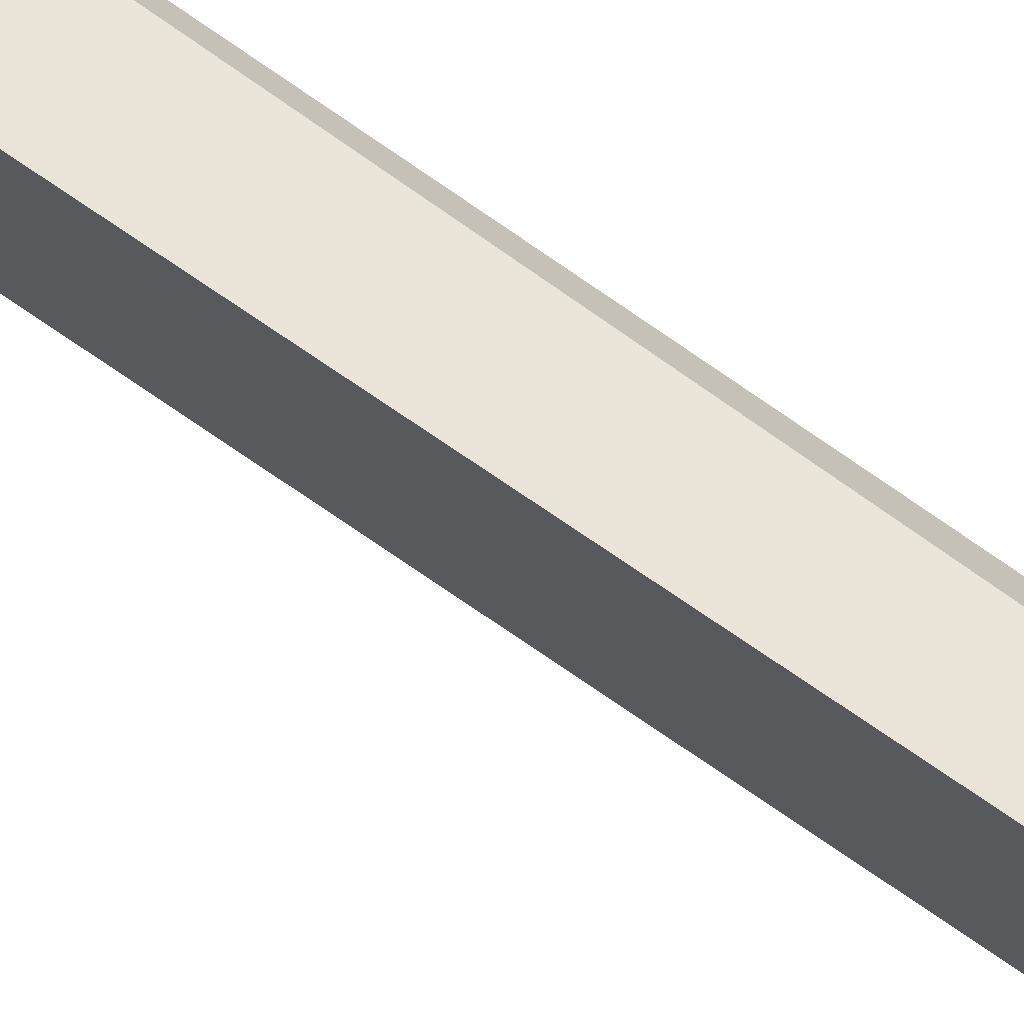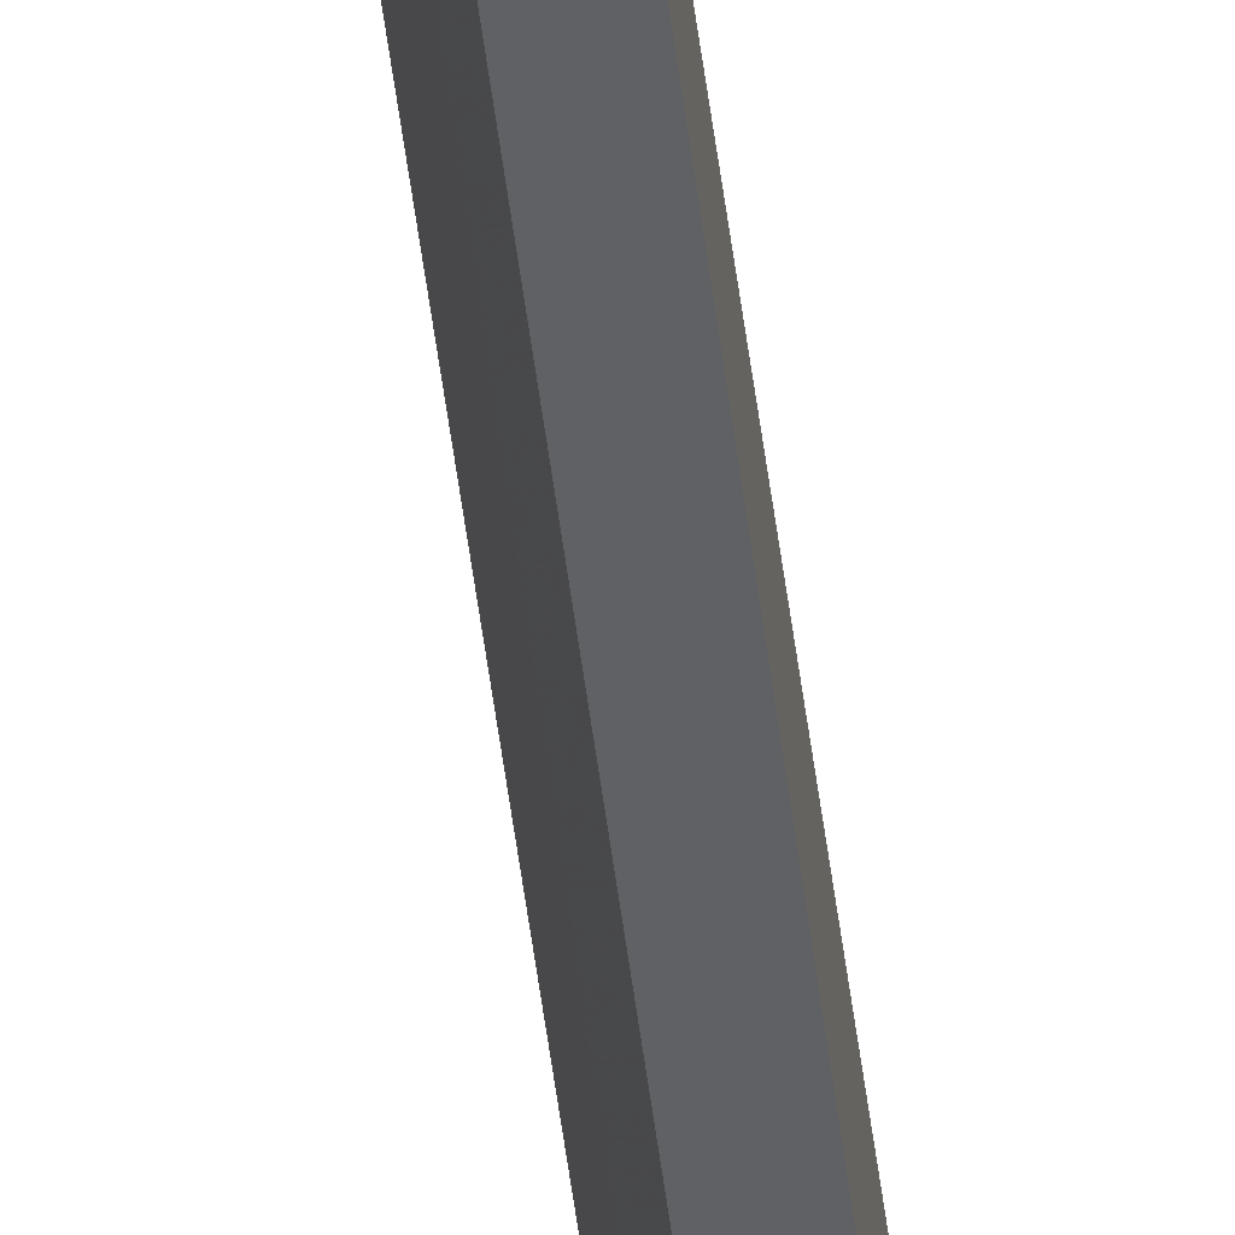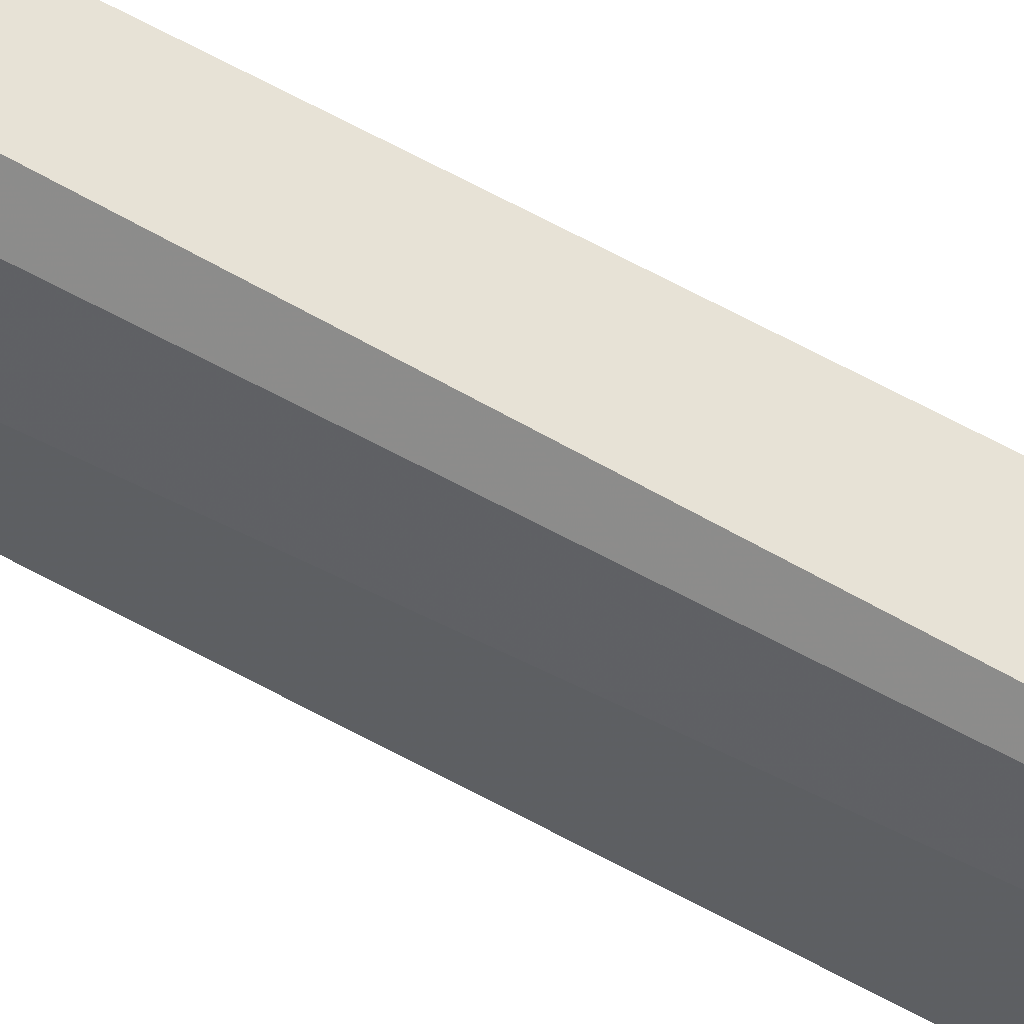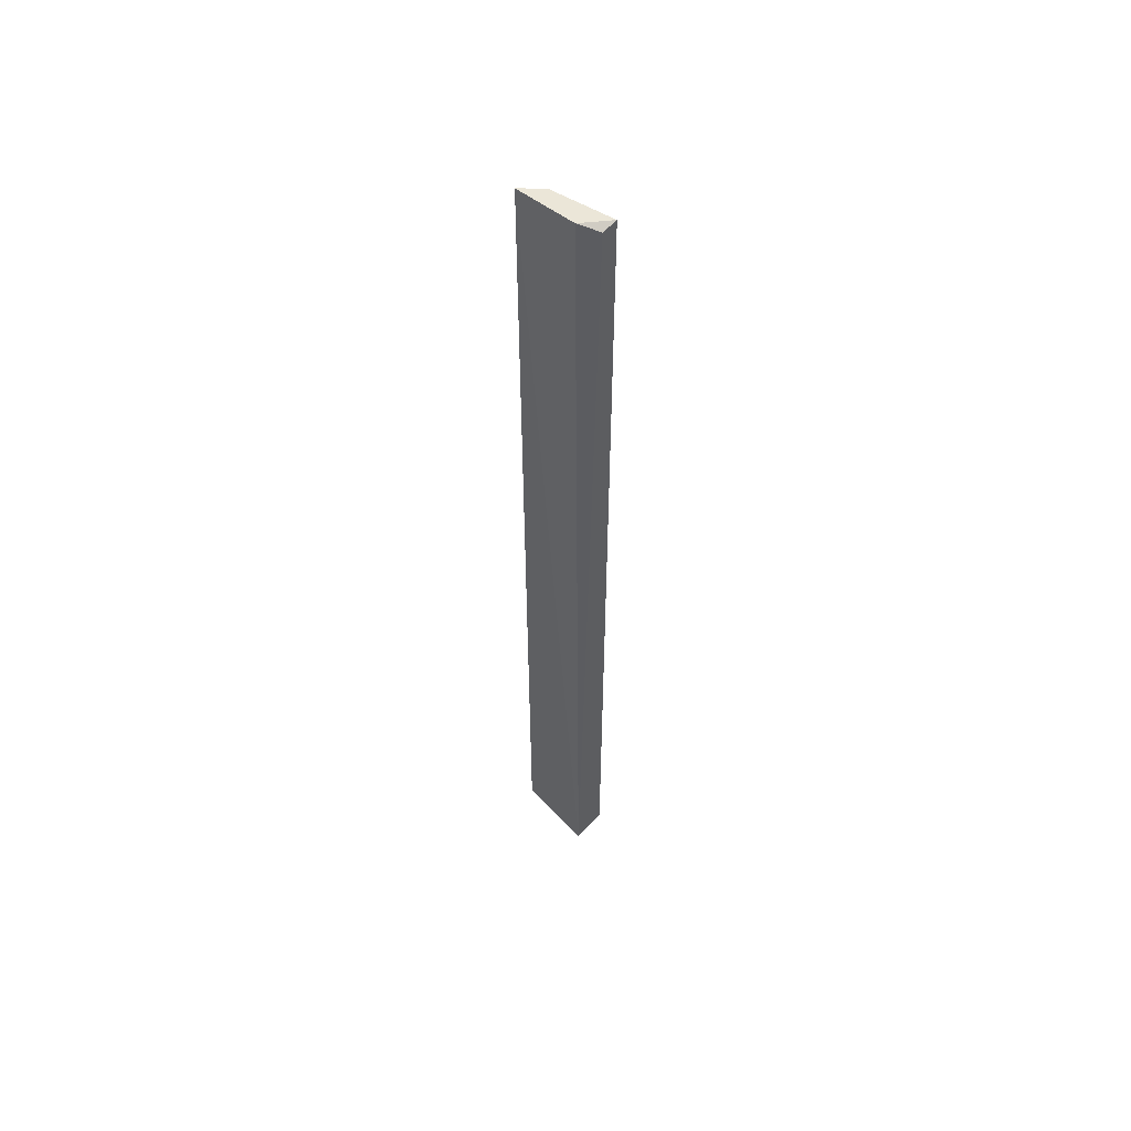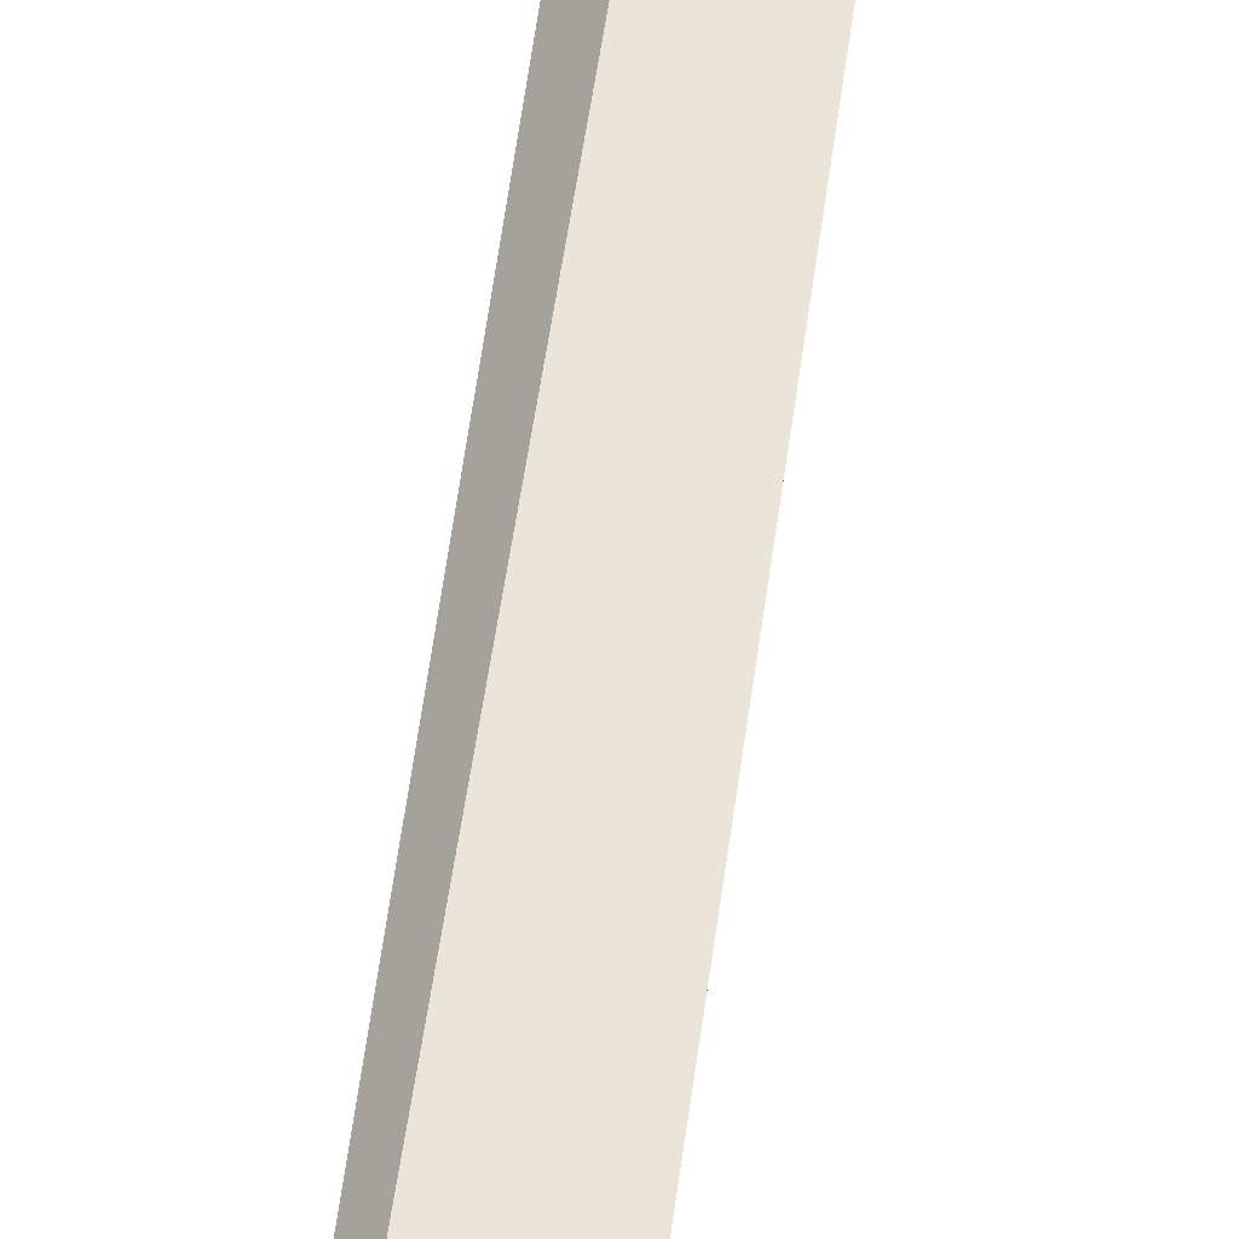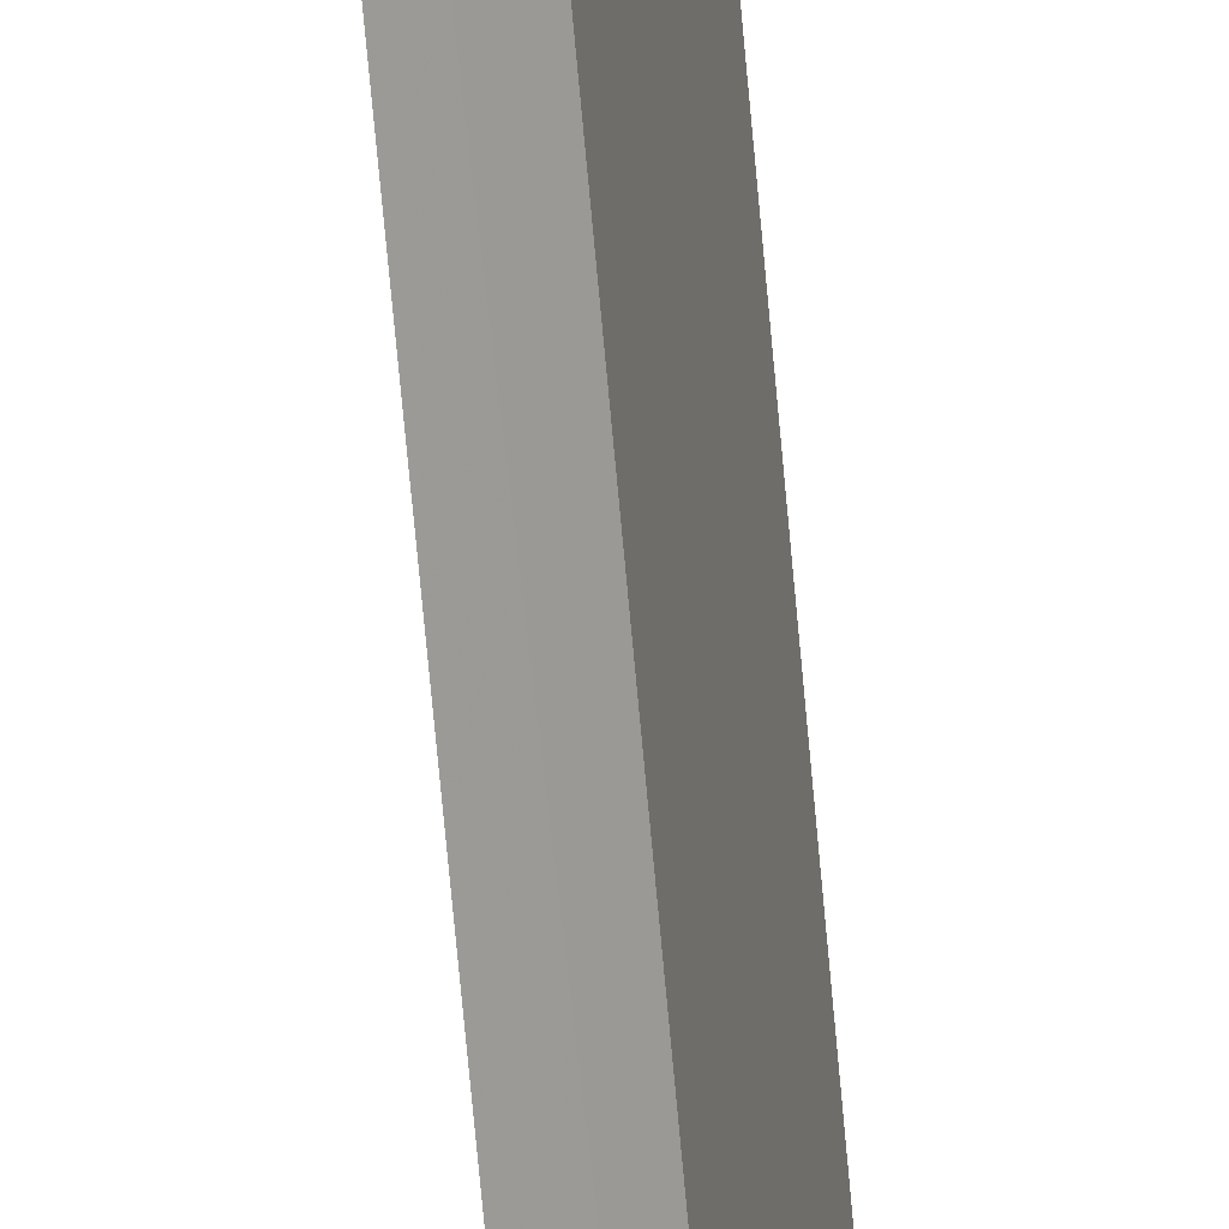
<metadata>
{"format":"obj","ext":"obj","renderer":"f3d","projection":"perspective","resolution":1024,"background":"white","views":[{"elev":59.6,"azim":127.5,"up":"+Z"},{"elev":-61.0,"azim":-172.2,"up":"+Z"},{"elev":63.3,"azim":-60.9,"up":"+Z"},{"elev":54.3,"azim":-42.1,"up":"+Y"},{"elev":58.7,"azim":7.5,"up":"+Z"},{"elev":-68.1,"azim":5.1,"up":"+Z"}]}
</metadata>
<code>
v 0.3625 -3.435 0.2306
v 0.3625 -6.542 0.2306
v 0.3163 -3.446 0.02138
v 0.2552 -3.446 -0.0354
v 0.2552 -6.578 0.2306
v 0.2552 -6.578 -0.0354
v 0.2698 -3.425 0.1766
v 0.3162 -6.578 0.02258
v 0.3132 -3.446 0.2306
f 1 2 3
f 6 4 3
f 6 5 4
f 7 1 3
f 7 3 4
f 7 4 5
f 8 6 3
f 8 3 2
f 8 2 5
f 8 5 6
f 9 7 5
f 9 1 7
f 9 5 2
f 9 2 1

</code>
